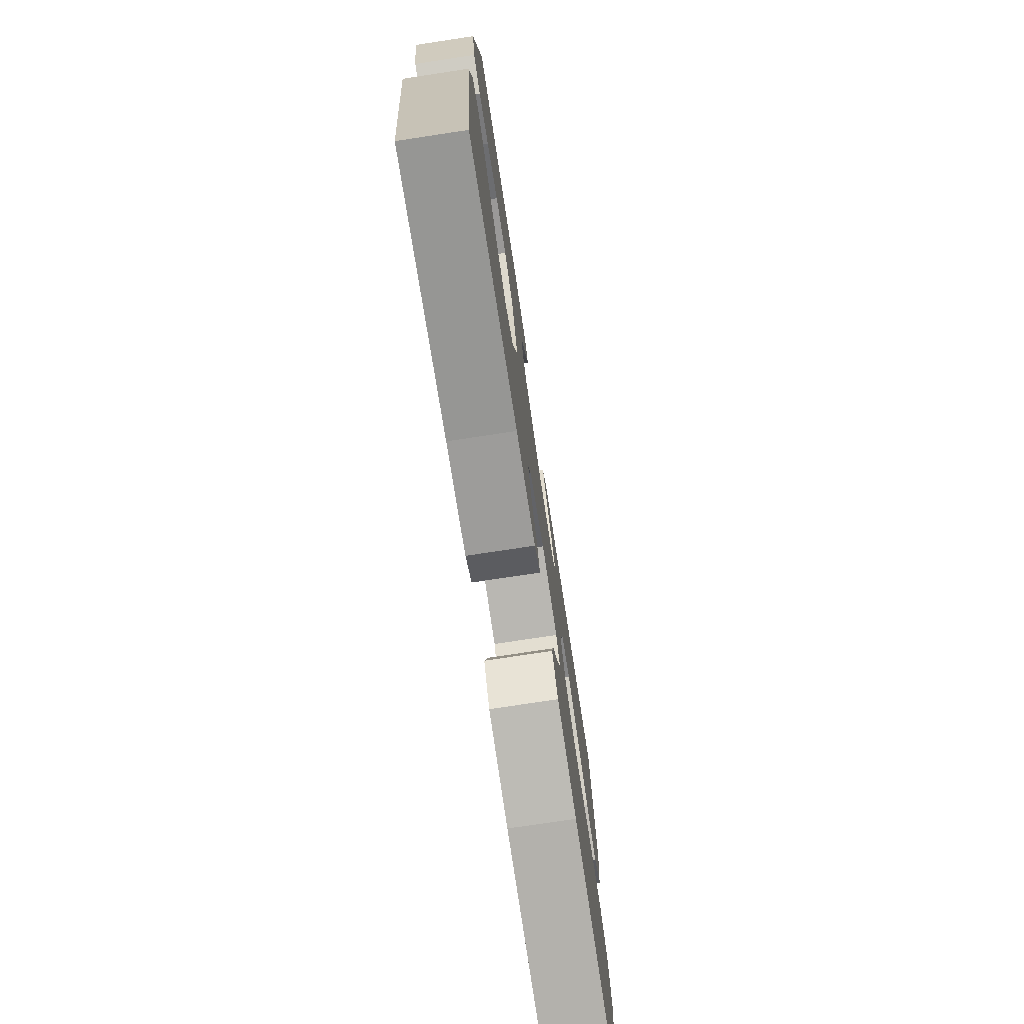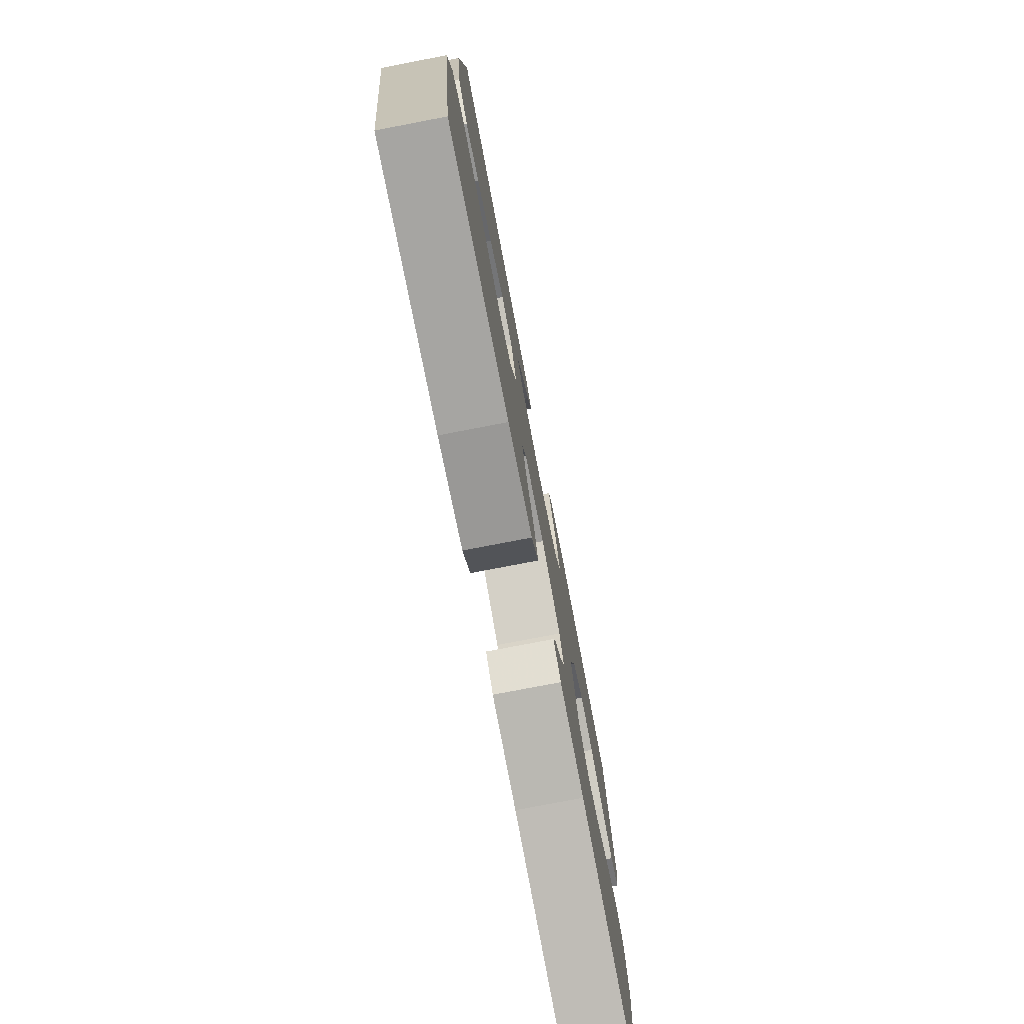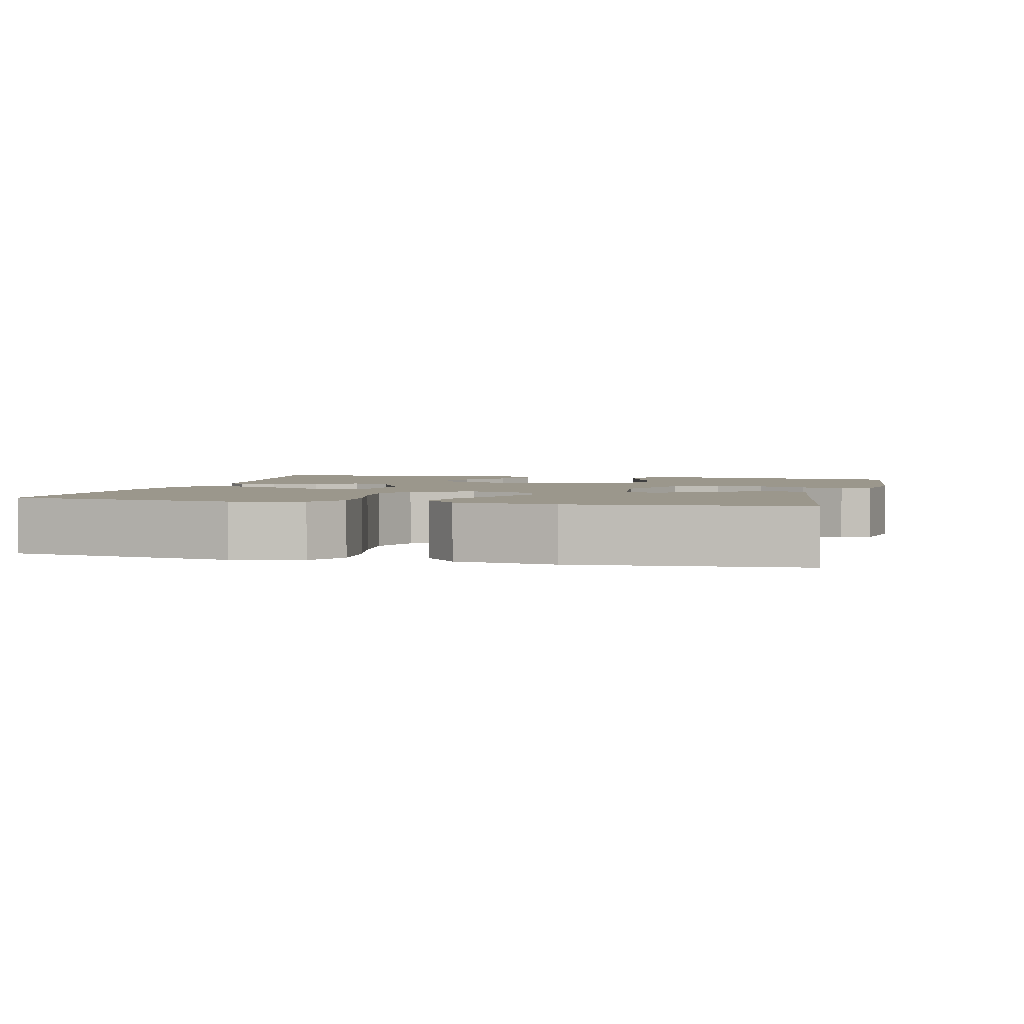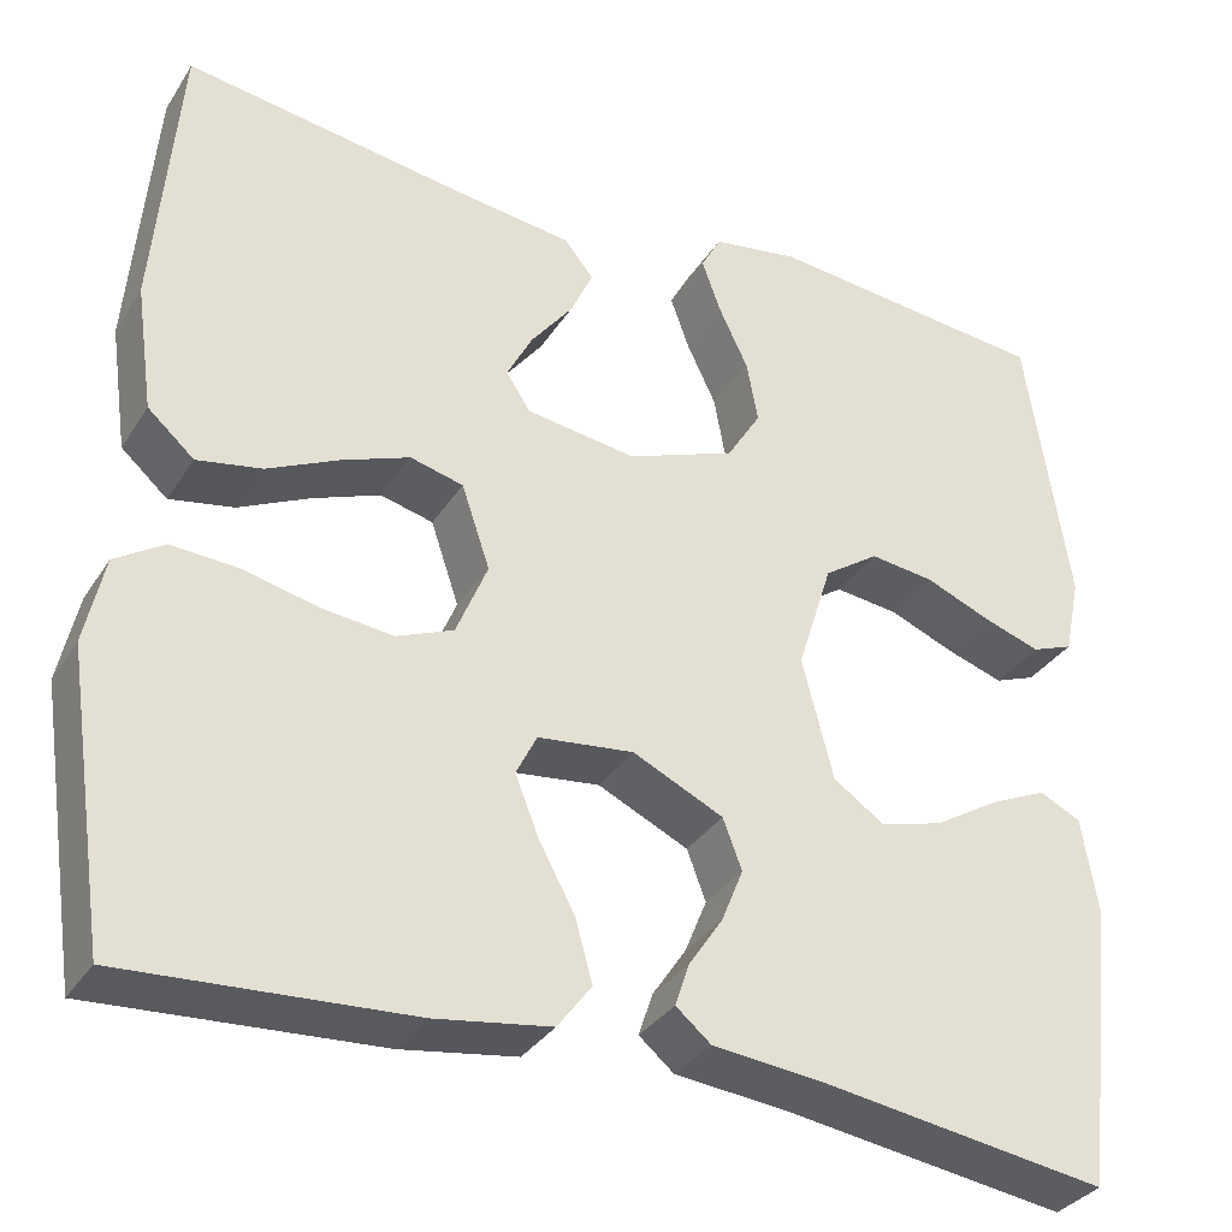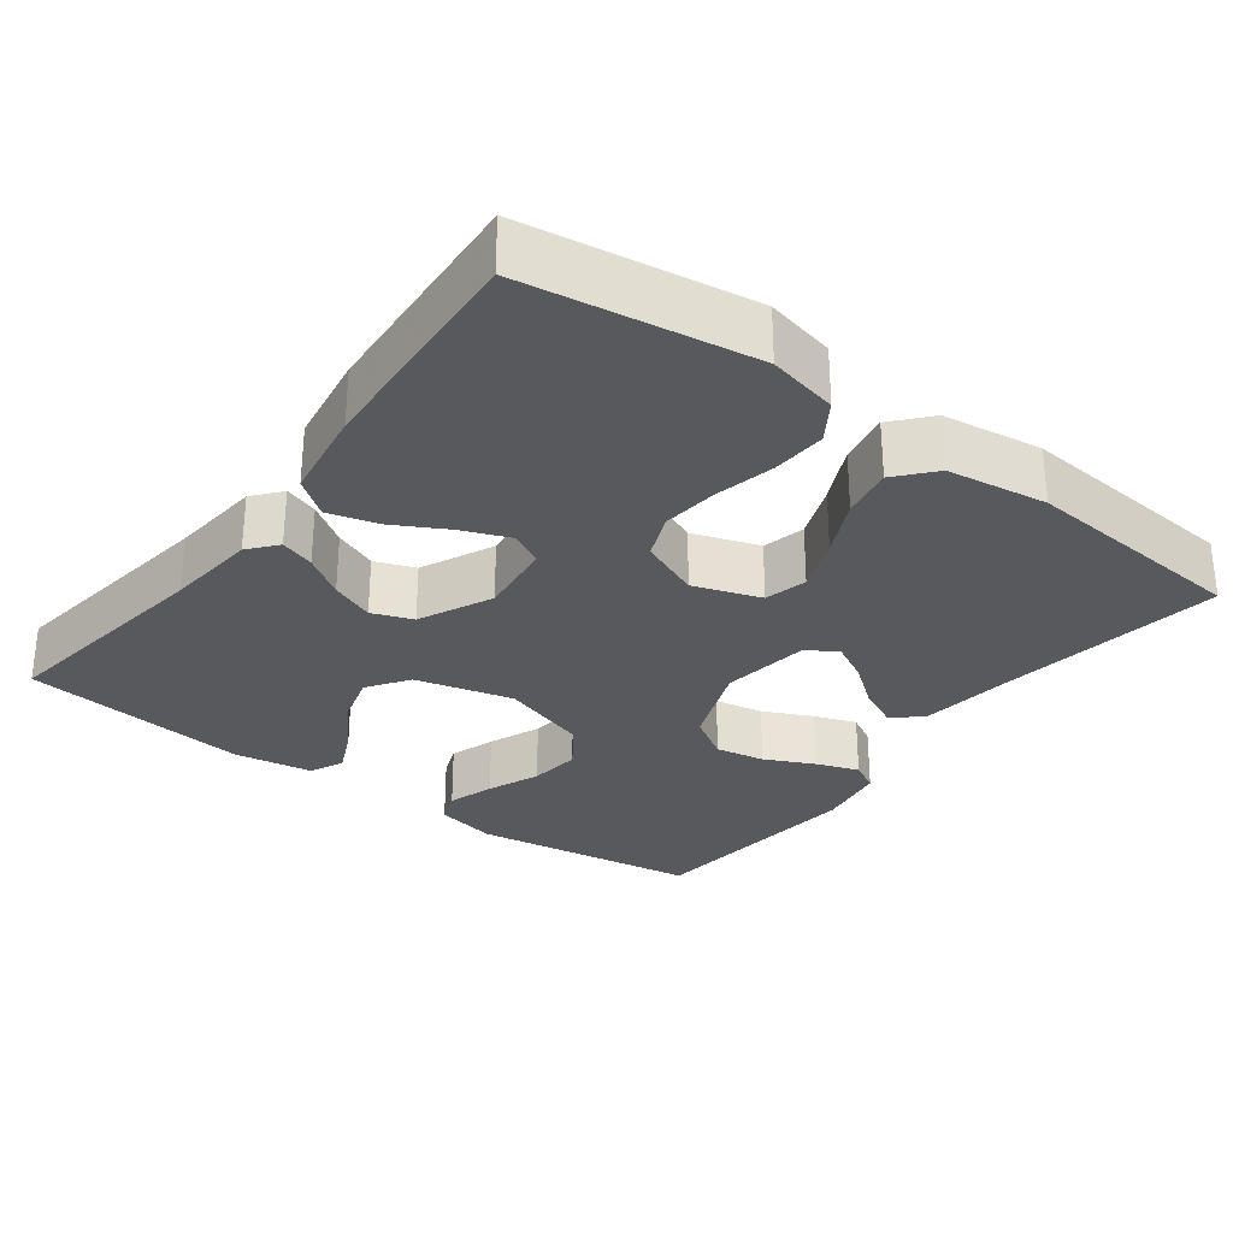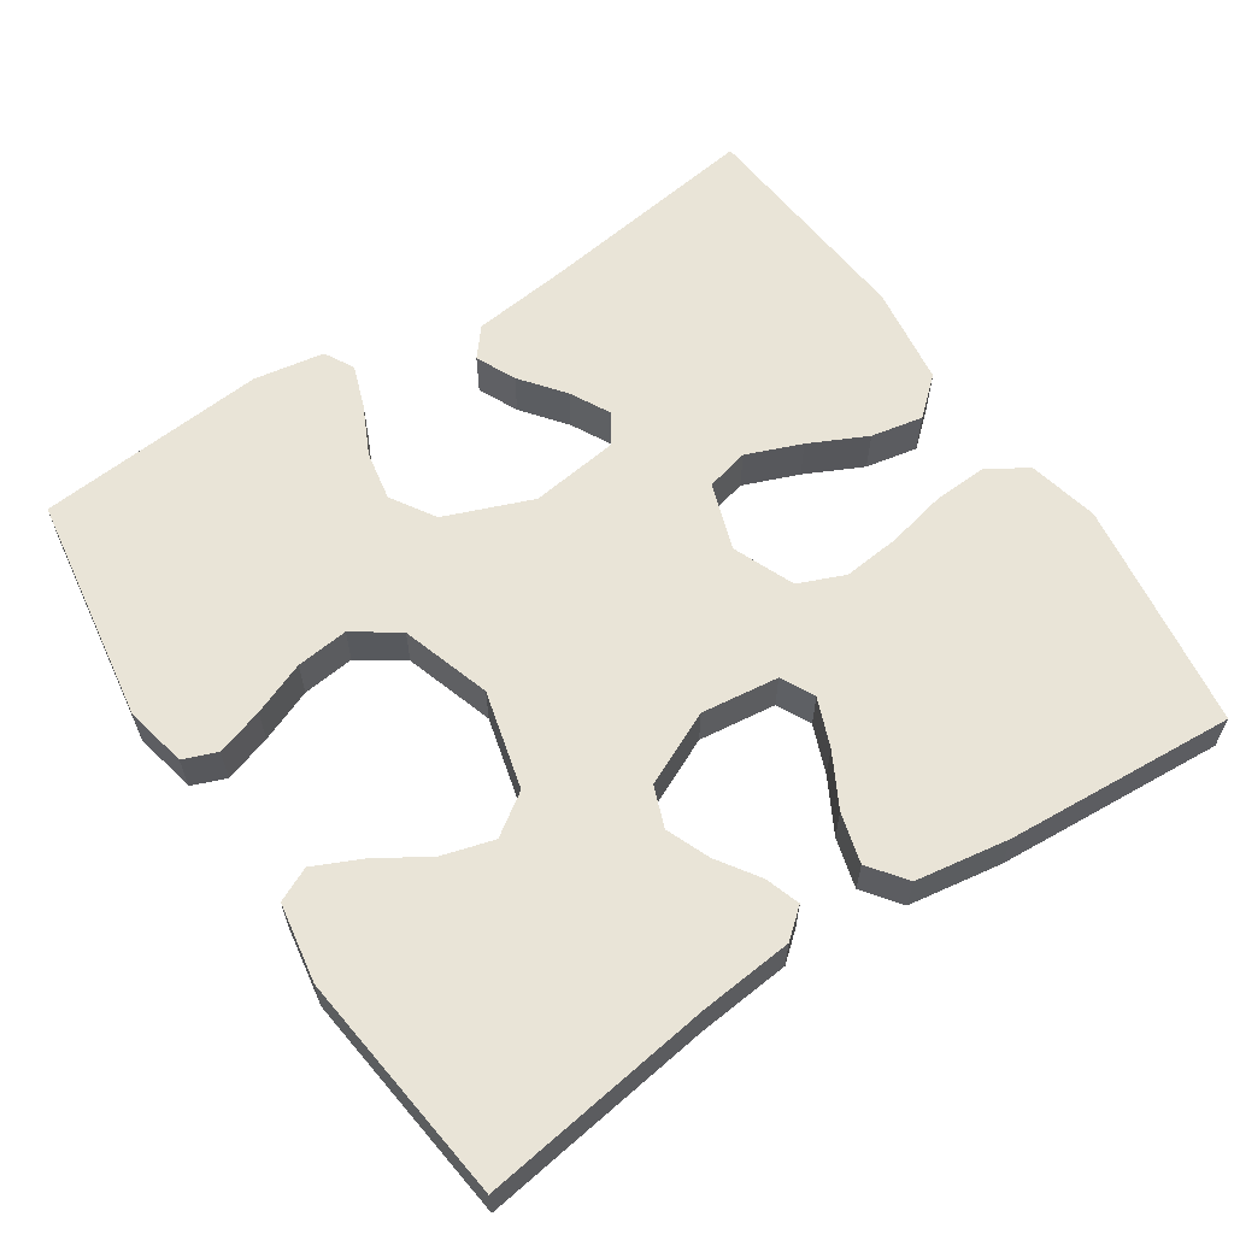
<metadata>
{"format":"obj","ext":"obj","renderer":"f3d","projection":"perspective","resolution":1024,"background":"white","views":[{"elev":-75.6,"azim":98.6,"up":"+Z"},{"elev":-77.1,"azim":-79.1,"up":"+Z"},{"elev":2.7,"azim":-76.0,"up":"+Y"},{"elev":-33.4,"azim":-27.9,"up":"+Z"},{"elev":-29.5,"azim":-126.8,"up":"+Y"},{"elev":60.9,"azim":146.5,"up":"+Y"}]}
</metadata>
<code>
v -0.5 0.07 0.5
v -0.2 0.07 0.456
v -0.078 0.07 0.441
v -0.047 0.07 0.403
v -0.071 0.07 0.351
v -0.115 0.07 0.294
v -0.142 0.07 0.242
v -0.116 0.07 0.203
v 0 0.07 0.187
v 0.114 0.07 0.231
v 0.15 0.07 0.289
v 0.138 0.07 0.354
v 0.107 0.07 0.419
v 0.087 0.07 0.475
v 0.108 0.07 0.514
v 0.2 0.07 0.529
v 0.5 0.07 0.5
v 0.545 0.07 0.2
v 0.528 0.07 0.118
v 0.484 0.07 0.101
v 0.423 0.07 0.121
v 0.354 0.07 0.149
v 0.286 0.07 0.157
v 0.228 0.07 0.117
v 0.191 0.07 0
v 0.224 0.07 -0.128
v 0.278 0.07 -0.165
v 0.345 0.07 -0.146
v 0.413 0.07 -0.104
v 0.474 0.07 -0.076
v 0.518 0.07 -0.097
v 0.535 0.07 -0.2
v 0.5 0.07 -0.5
v 0.2 0.07 -0.457
v 0.079 0.07 -0.445
v 0.042 0.07 -0.414
v 0.057 0.07 -0.369
v 0.093 0.07 -0.315
v 0.116 0.07 -0.258
v 0.096 0.07 -0.205
v 0 0.07 -0.16
v -0.101 0.07 -0.172
v -0.123 0.07 -0.216
v -0.098 0.07 -0.279
v -0.06 0.07 -0.349
v -0.042 0.07 -0.414
v -0.078 0.07 -0.462
v -0.2 0.07 -0.481
v -0.5 0.07 -0.5
v -0.545 0.07 -0.2
v -0.525 0.07 -0.108
v -0.474 0.07 -0.075
v -0.403 0.07 -0.079
v -0.324 0.07 -0.097
v -0.249 0.07 -0.105
v -0.189 0.07 -0.08
v -0.156 0.07 0
v -0.186 0.07 0.088
v -0.242 0.07 0.102
v -0.314 0.07 0.074
v -0.389 0.07 0.038
v -0.457 0.07 0.025
v -0.506 0.07 0.068
v -0.525 0.07 0.2
v -0.5 0 0.5
v -0.2 0 0.456
v -0.078 0 0.441
v -0.047 0 0.403
v -0.071 0 0.351
v -0.115 0 0.294
v -0.142 0 0.242
v -0.116 0 0.203
v 0 0 0.187
v 0.114 0 0.231
v 0.15 0 0.289
v 0.138 0 0.354
v 0.107 0 0.419
v 0.087 0 0.475
v 0.108 0 0.514
v 0.2 0 0.529
v 0.5 0 0.5
v 0.545 0 0.2
v 0.528 0 0.118
v 0.484 0 0.101
v 0.423 0 0.121
v 0.354 0 0.149
v 0.286 0 0.157
v 0.228 0 0.117
v 0.191 0 0
v 0.224 0 -0.128
v 0.278 0 -0.165
v 0.345 0 -0.146
v 0.413 0 -0.104
v 0.474 0 -0.076
v 0.518 0 -0.097
v 0.535 0 -0.2
v 0.5 0 -0.5
v 0.2 0 -0.457
v 0.079 0 -0.445
v 0.042 0 -0.414
v 0.057 0 -0.369
v 0.093 0 -0.315
v 0.116 0 -0.258
v 0.096 0 -0.205
v 0 0 -0.16
v -0.101 0 -0.172
v -0.123 0 -0.216
v -0.098 0 -0.279
v -0.06 0 -0.349
v -0.042 0 -0.414
v -0.078 0 -0.462
v -0.2 0 -0.481
v -0.5 0 -0.5
v -0.545 0 -0.2
v -0.525 0 -0.108
v -0.474 0 -0.075
v -0.403 0 -0.079
v -0.324 0 -0.097
v -0.249 0 -0.105
v -0.189 0 -0.08
v -0.156 0 0
v -0.186 0 0.088
v -0.242 0 0.102
v -0.314 0 0.074
v -0.389 0 0.038
v -0.457 0 0.025
v -0.506 0 0.068
v -0.525 0 0.2
f 63 64 1 2
f 60 61 62 63
f 59 60 63 2
f 58 59 2
f 57 58 2
f 51 52 53 54
f 51 54 55
f 50 51 55
f 49 50 55
f 48 49 55 56
f 44 45 46 47
f 43 44 47 48
f 35 36 37 38
f 34 35 38 39
f 33 34 39 40
f 28 29 30 31
f 27 28 31 32
f 19 20 21 22
f 17 18 19 22
f 17 22 23
f 16 17 23 24
f 12 13 14 15
f 12 15 16 24
f 3 4 5 6
f 3 6 7
f 2 3 7
f 57 2 7
f 43 48 56 57
f 42 43 57 7
f 41 42 7 8
f 40 41 8 9
f 27 32 33 40
f 26 27 40
f 25 26 40 9
f 24 25 9 10
f 11 12 24
f 10 11 24
f 66 65 128 127
f 127 126 125 124
f 66 127 124 123
f 66 123 122
f 66 122 121
f 118 117 116 115
f 119 118 115
f 119 115 114
f 119 114 113
f 120 119 113 112
f 111 110 109 108
f 112 111 108 107
f 102 101 100 99
f 103 102 99 98
f 104 103 98 97
f 95 94 93 92
f 96 95 92 91
f 86 85 84 83
f 86 83 82 81
f 87 86 81
f 88 87 81 80
f 79 78 77 76
f 88 80 79 76
f 70 69 68 67
f 71 70 67
f 71 67 66
f 71 66 121
f 121 120 112 107
f 71 121 107 106
f 72 71 106 105
f 73 72 105 104
f 104 97 96 91
f 104 91 90
f 73 104 90 89
f 74 73 89 88
f 88 76 75
f 88 75 74
f 1 65 66 2
f 2 66 67 3
f 3 67 68 4
f 4 68 69 5
f 5 69 70 6
f 6 70 71 7
f 7 71 72 8
f 8 72 73 9
f 9 73 74 10
f 10 74 75 11
f 11 75 76 12
f 12 76 77 13
f 13 77 78 14
f 14 78 79 15
f 15 79 80 16
f 16 80 81 17
f 17 81 82 18
f 18 82 83 19
f 19 83 84 20
f 20 84 85 21
f 21 85 86 22
f 22 86 87 23
f 23 87 88 24
f 24 88 89 25
f 25 89 90 26
f 26 90 91 27
f 27 91 92 28
f 28 92 93 29
f 29 93 94 30
f 30 94 95 31
f 31 95 96 32
f 32 96 97 33
f 33 97 98 34
f 34 98 99 35
f 35 99 100 36
f 36 100 101 37
f 37 101 102 38
f 38 102 103 39
f 39 103 104 40
f 40 104 105 41
f 41 105 106 42
f 42 106 107 43
f 43 107 108 44
f 44 108 109 45
f 45 109 110 46
f 46 110 111 47
f 47 111 112 48
f 48 112 113 49
f 49 113 114 50
f 50 114 115 51
f 51 115 116 52
f 52 116 117 53
f 53 117 118 54
f 54 118 119 55
f 55 119 120 56
f 56 120 121 57
f 57 121 122 58
f 58 122 123 59
f 59 123 124 60
f 60 124 125 61
f 61 125 126 62
f 62 126 127 63
f 63 127 128 64
f 64 128 65 1

</code>
